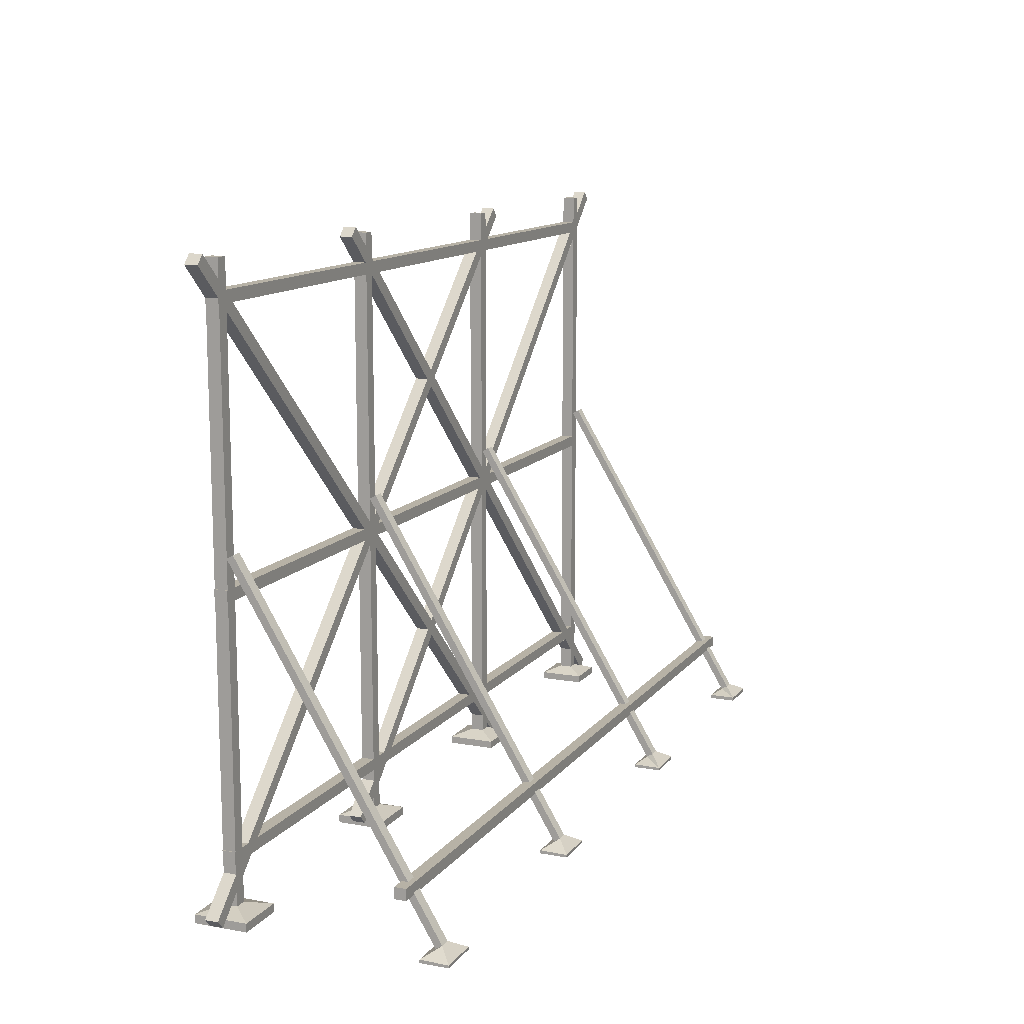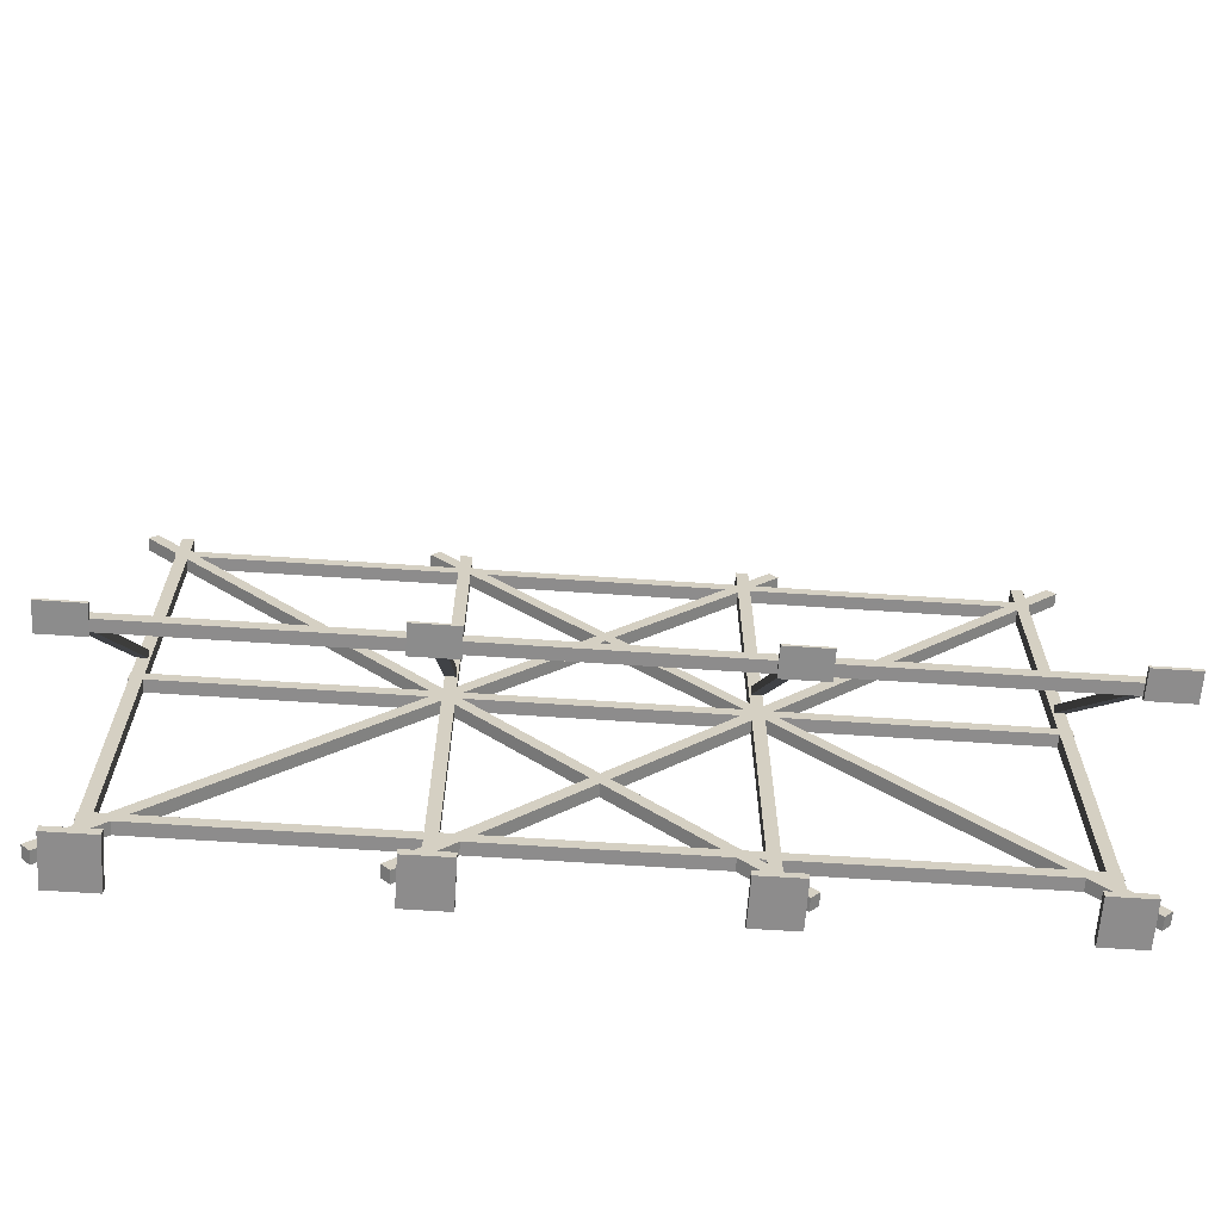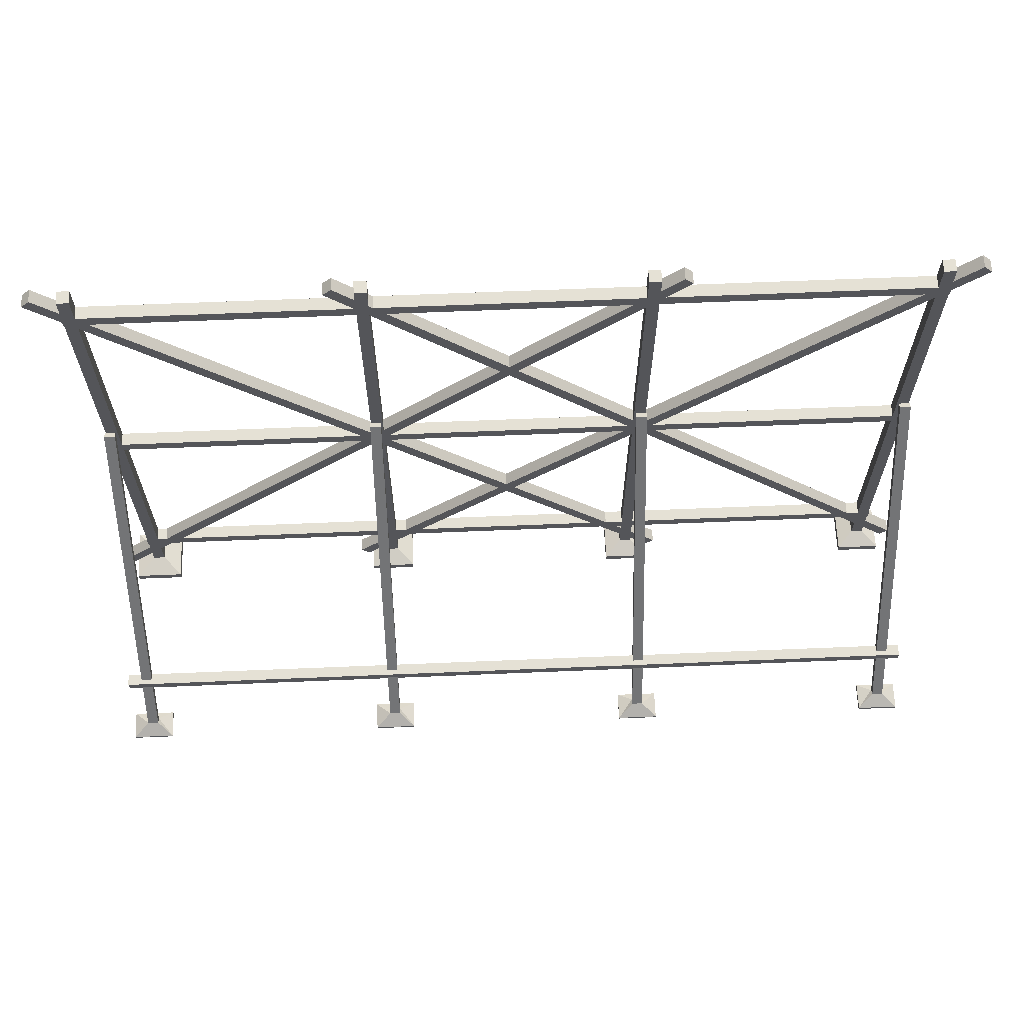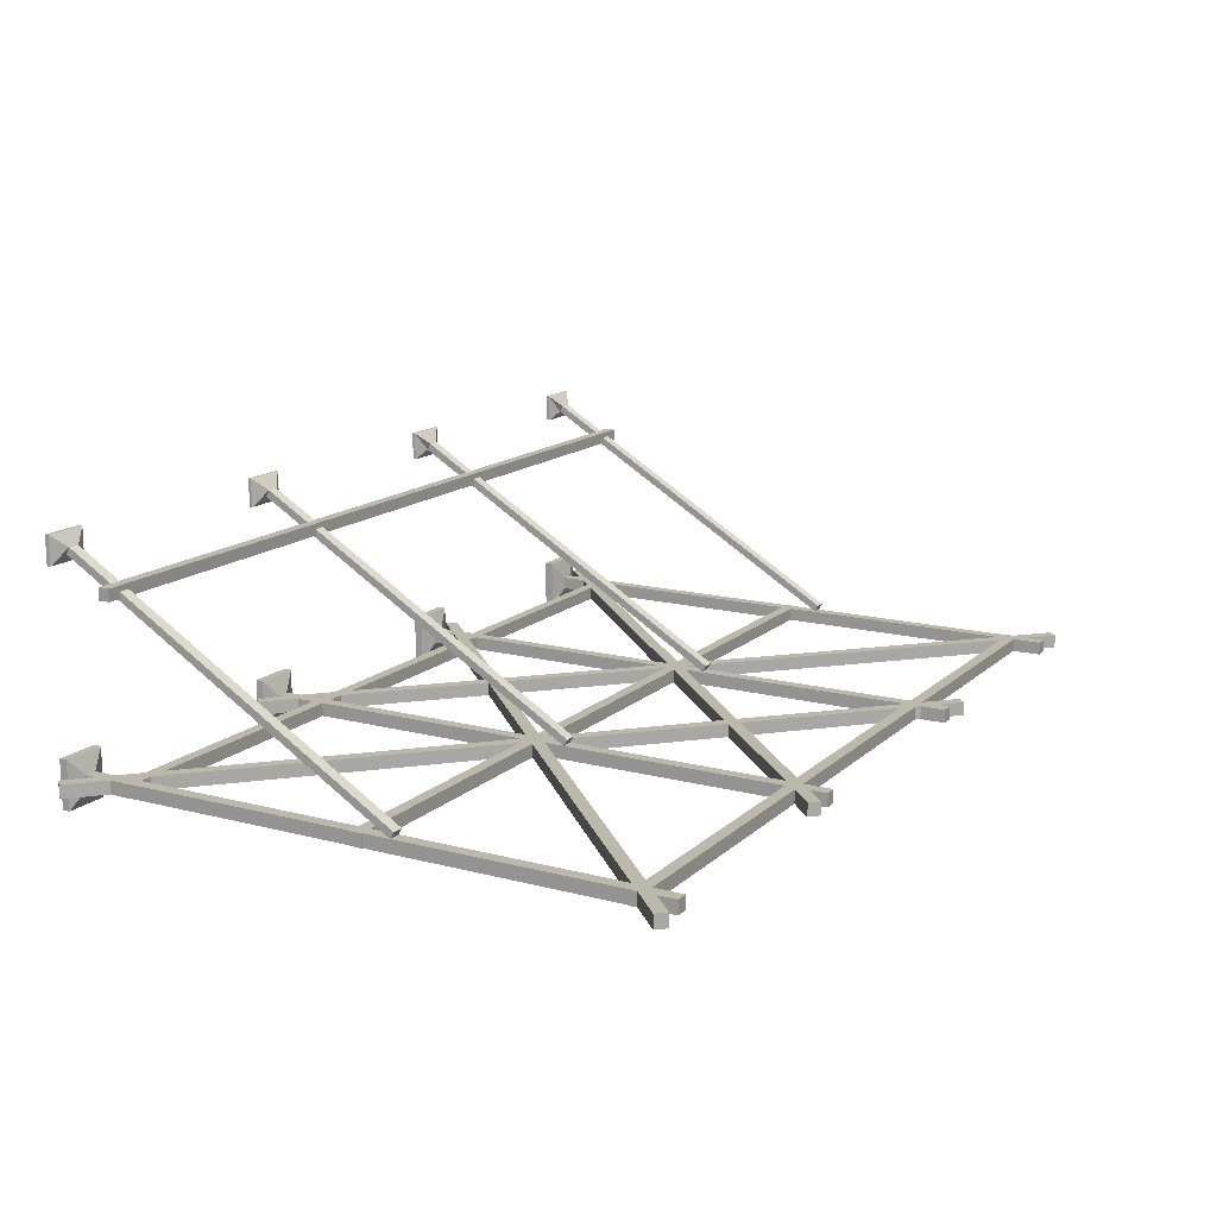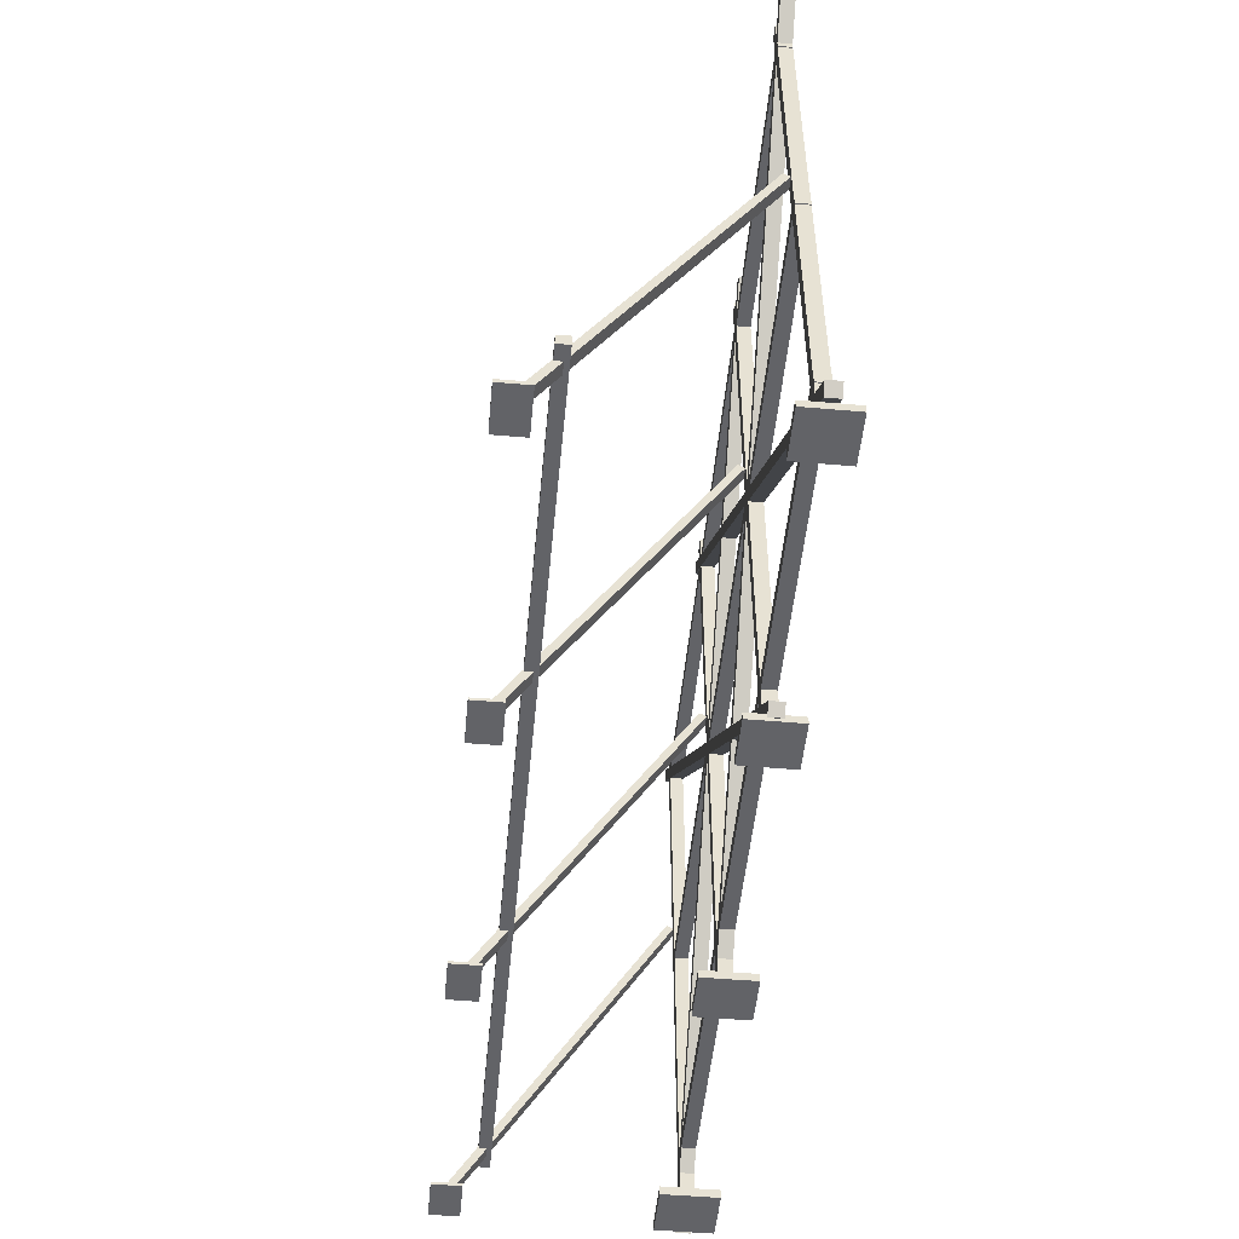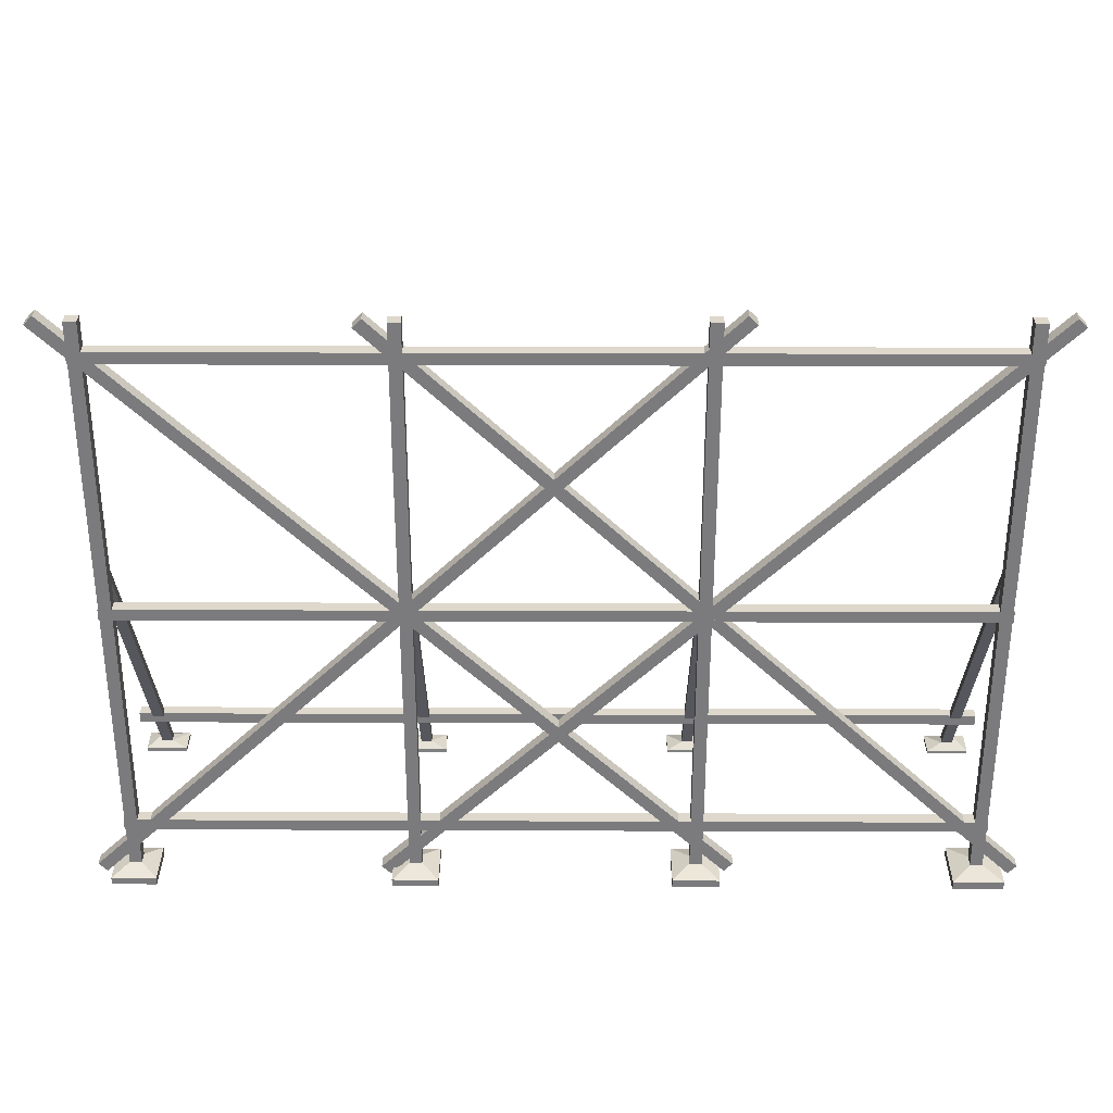
<metadata>
{"format":"obj","ext":"obj","renderer":"f3d","projection":"perspective","resolution":1024,"background":"white","views":[{"elev":12.3,"azim":-67.0,"up":"+Y"},{"elev":-64.3,"azim":-3.9,"up":"+Y"},{"elev":65.1,"azim":-2.4,"up":"+Y"},{"elev":14.7,"azim":119.4,"up":"+Z"},{"elev":-51.0,"azim":84.5,"up":"+Y"},{"elev":31.4,"azim":-179.7,"up":"+Y"}]}
</metadata>
<code>
v 0.7852 0.08451 0.08333
v 0.8577 0.08451 0.08333
v 0.7852 3.586 0.08333
v 0.8577 3.586 0.08333
v 0.7852 3.586 0.005555
v 0.8577 3.586 0.005555
v 0.7852 0.08451 0.005555
v 0.8577 0.08451 0.005555
v 0.7852 0.08451 0.08333
v 0.8577 0.08451 0.08333
v 0.8578 3.586 0.08333
v 0.7852 3.586 0.08333
v 0.8578 3.586 0.005555
v 0.7852 3.586 0.005555
v 0.8577 0.08451 0.005555
v 0.7852 0.08451 0.005555
v 0.6851 0.04502 -0.1017
v 0.9578 0.04502 -0.1017
v 0.9578 0.04502 0.1905
v 0.6851 0.04502 0.1905
v 0.6851 0.000114 -0.1017
v 0.9578 0.000114 -0.1017
v 0.9578 0.000114 0.1905
v 0.6851 0.000114 0.1905
v -0.7852 0.08451 0.08333
v -0.8577 0.08451 0.08333
v -0.7852 3.586 0.08333
v -0.8577 3.586 0.08333
v -0.7852 3.586 0.005555
v -0.8577 3.586 0.005555
v -0.7852 0.08451 0.005555
v -0.8577 0.08451 0.005555
v -0.6826 0.04724 -0.1044
v -0.9604 0.04724 -0.1044
v -0.9604 0.04724 0.1933
v -0.6826 0.04724 0.1933
v -0.6826 0.000114 -0.1044
v -0.9604 0.000114 -0.1044
v -0.9604 0.000114 0.1933
v -0.6826 0.000114 0.1933
v 2.433 0.08451 0.08333
v 2.505 0.08451 0.08333
v 2.433 3.586 0.08333
v 2.505 3.586 0.08333
v 2.433 3.586 0.005555
v 2.505 3.586 0.005555
v 2.433 0.08451 0.005555
v 2.505 0.08451 0.005555
v 2.337 0.04586 -0.09443
v 2.602 0.04586 -0.09443
v 2.602 0.04586 0.1887
v 2.337 0.04586 0.1887
v 2.337 1e-05 -0.09443
v 2.602 1e-05 -0.09443
v 2.602 1e-05 0.1887
v 2.337 1e-05 0.1887
v -2.433 0.08451 0.08333
v -2.505 0.08451 0.08333
v -2.433 3.586 0.08333
v -2.505 3.586 0.08333
v -2.433 3.586 0.005555
v -2.505 3.586 0.005555
v -2.433 0.08451 0.005555
v -2.505 0.08451 0.005555
v -2.32 0.05041 -0.1151
v -2.618 0.05041 -0.1151
v -2.618 0.05041 0.204
v -2.32 0.05041 0.204
v -2.32 0.000114 -0.1151
v -2.618 0.000114 -0.1151
v -2.618 0.000114 0.204
v -2.32 0.000114 0.204
v -2.511 1.779 0.08333
v 2.511 1.779 0.08333
v -2.511 1.849 0.08333
v 2.511 1.849 0.08333
v -2.511 1.849 0.005555
v 2.511 1.849 0.005555
v -2.511 1.779 0.005555
v 2.511 1.779 0.005555
v -2.511 3.345 0.08333
v 2.511 3.345 0.08333
v -2.511 3.415 0.08333
v 2.511 3.415 0.08333
v -2.511 3.415 0.005555
v 2.511 3.415 0.005555
v -2.511 3.345 0.005555
v 2.511 3.345 0.005555
v -2.511 0.3277 0.08333
v 2.511 0.3277 0.08333
v -2.511 0.3973 0.08333
v 2.511 0.3973 0.08333
v -2.511 0.3973 0.005555
v 2.511 0.3973 0.005555
v -2.511 0.3277 0.005555
v 2.511 0.3277 0.005555
v -1.039 0.08618 0.08333
v -0.9893 0.03372 0.08333
v 2.655 3.619 0.08333
v 2.705 3.566 0.08333
v 2.655 3.619 0.005555
v 2.705 3.566 0.005555
v -1.039 0.08618 0.005555
v -0.9893 0.03372 0.005555
v 2.641 0.01928 0.08333
v 2.691 0.07143 0.08333
v -1.031 3.575 0.08333
v -0.9809 3.627 0.08333
v -1.031 3.575 0.005555
v -0.9809 3.627 0.005555
v 2.641 0.01928 0.005555
v 2.691 0.07143 0.005555
v 0.972 0.00719 0.08333
v 1.022 0.05933 0.08333
v -2.7 3.563 0.08333
v -2.65 3.615 0.08333
v -2.7 3.563 0.005555
v -2.65 3.615 0.005555
v 0.972 0.00719 0.005555
v 1.022 0.05934 0.005555
v -2.708 0.07409 0.08333
v -2.658 0.02163 0.08333
v 0.9862 3.607 0.08333
v 1.036 3.554 0.08333
v 0.9862 3.607 0.005555
v 1.036 3.554 0.005555
v -2.708 0.07409 0.005555
v -2.658 0.02163 0.005555
v -2.599 0.3272 1.147
v 2.592 0.3272 1.147
v -2.599 0.3939 1.147
v 2.592 0.3939 1.147
v -2.599 0.3939 1.077
v 2.592 0.3939 1.077
v -2.599 0.3272 1.077
v 2.592 0.3272 1.077
v -0.8614 0.07266 1.308
v -0.7942 0.07266 1.308
v -0.8614 2.043 0.1237
v -0.7942 2.043 0.1237
v -0.8614 2.02 0.08559
v -0.7942 2.02 0.08559
v -0.8614 0.04977 1.269
v -0.7942 0.04977 1.269
v -0.9532 0.01905 1.22
v -0.7024 0.01905 1.22
v -0.7024 0.01572 1.386
v -0.9532 0.01572 1.386
v -0.9532 -0 1.22
v -0.7024 -0 1.22
v -0.7024 -0.000114 1.386
v -0.9532 -0.000114 1.386
v -2.511 0.07266 1.308
v -2.444 0.07266 1.308
v -2.511 2.043 0.1237
v -2.444 2.043 0.1237
v -2.511 2.02 0.08559
v -2.444 2.02 0.08559
v -2.511 0.04977 1.269
v -2.444 0.04977 1.269
v -2.603 0.01905 1.22
v -2.352 0.01905 1.22
v -2.352 0.01572 1.386
v -2.603 0.01572 1.386
v -2.603 -0 1.22
v -2.352 -0 1.22
v -2.352 -0.000114 1.386
v -2.603 -0.000114 1.386
v 0.8614 0.07266 1.308
v 0.7942 0.07266 1.308
v 0.8614 2.043 0.1237
v 0.7942 2.043 0.1237
v 0.8614 2.02 0.08559
v 0.7942 2.02 0.08559
v 0.8614 0.04977 1.269
v 0.7942 0.04977 1.269
v 0.9532 0.01905 1.22
v 0.7024 0.01905 1.22
v 0.7024 0.01572 1.386
v 0.9532 0.01572 1.386
v 0.9532 -0 1.22
v 0.7024 -0 1.22
v 0.7024 -0.000114 1.386
v 0.9532 -0.000114 1.386
v 2.51 0.07266 1.308
v 2.443 0.07266 1.308
v 2.51 2.043 0.1237
v 2.443 2.043 0.1237
v 2.51 2.02 0.08559
v 2.443 2.02 0.08559
v 2.51 0.04977 1.269
v 2.443 0.04977 1.269
v 2.602 0.0228 1.22
v 2.351 0.0228 1.22
v 2.351 0.0226 1.386
v 2.602 0.0226 1.386
v 2.602 -2e-06 1.22
v 2.351 -2e-06 1.22
v 2.351 -1e-05 1.386
v 2.602 -1e-05 1.386
f 9 10 11 12
f 12 11 13 14
f 14 13 15 16
f 21 22 23 24
f 10 15 13 11
f 16 9 12 14
f 1 3 4 2
f 3 5 6 4
f 5 7 8 6
f 7 1 2 8
f 2 4 6 8
f 7 5 3 1
f 16 15 18 17
f 15 10 19 18
f 10 9 20 19
f 9 16 17 20
f 17 18 22 21
f 18 19 23 22
f 19 20 24 23
f 20 17 21 24
f 25 27 28 26
f 27 29 30 28
f 29 31 32 30
f 37 40 39 38
f 26 28 30 32
f 31 29 27 25
f 31 33 34 32
f 32 34 35 26
f 26 35 36 25
f 25 36 33 31
f 33 37 38 34
f 34 38 39 35
f 35 39 40 36
f 36 40 37 33
f 41 42 44 43
f 43 44 46 45
f 45 46 48 47
f 53 54 55 56
f 42 48 46 44
f 47 41 43 45
f 47 48 50 49
f 48 42 51 50
f 42 41 52 51
f 41 47 49 52
f 49 50 54 53
f 50 51 55 54
f 51 52 56 55
f 52 49 53 56
f 57 59 60 58
f 59 61 62 60
f 61 63 64 62
f 69 72 71 70
f 58 60 62 64
f 63 61 59 57
f 63 65 66 64
f 64 66 67 58
f 58 67 68 57
f 57 68 65 63
f 65 69 70 66
f 66 70 71 67
f 67 71 72 68
f 68 72 69 65
f 73 74 76 75
f 75 76 78 77
f 77 78 80 79
f 79 80 74 73
f 74 80 78 76
f 79 73 75 77
f 81 82 84 83
f 83 84 86 85
f 85 86 88 87
f 87 88 82 81
f 82 88 86 84
f 87 81 83 85
f 89 90 92 91
f 91 92 94 93
f 93 94 96 95
f 95 96 90 89
f 90 96 94 92
f 95 89 91 93
f 97 98 100 99
f 99 100 102 101
f 101 102 104 103
f 103 104 98 97
f 98 104 102 100
f 103 97 99 101
f 105 106 108 107
f 107 108 110 109
f 109 110 112 111
f 111 112 106 105
f 106 112 110 108
f 111 105 107 109
f 113 114 116 115
f 115 116 118 117
f 117 118 120 119
f 119 120 114 113
f 114 120 118 116
f 119 113 115 117
f 121 122 124 123
f 123 124 126 125
f 125 126 128 127
f 127 128 122 121
f 122 128 126 124
f 127 121 123 125
f 129 130 132 131
f 131 132 134 133
f 133 134 136 135
f 135 136 130 129
f 130 136 134 132
f 135 129 131 133
f 137 138 140 139
f 139 140 142 141
f 141 142 144 143
f 149 150 151 152
f 138 144 142 140
f 143 137 139 141
f 143 144 146 145
f 144 138 147 146
f 138 137 148 147
f 137 143 145 148
f 145 146 150 149
f 146 147 151 150
f 147 148 152 151
f 148 145 149 152
f 153 154 156 155
f 155 156 158 157
f 157 158 160 159
f 165 166 167 168
f 154 160 158 156
f 159 153 155 157
f 159 160 162 161
f 160 154 163 162
f 154 153 164 163
f 153 159 161 164
f 161 162 166 165
f 162 163 167 166
f 163 164 168 167
f 164 161 165 168
f 169 171 172 170
f 171 173 174 172
f 173 175 176 174
f 181 184 183 182
f 170 172 174 176
f 175 173 171 169
f 175 177 178 176
f 176 178 179 170
f 170 179 180 169
f 169 180 177 175
f 177 181 182 178
f 178 182 183 179
f 179 183 184 180
f 180 184 181 177
f 185 187 188 186
f 187 189 190 188
f 189 191 192 190
f 197 200 199 198
f 186 188 190 192
f 191 189 187 185
f 191 193 194 192
f 192 194 195 186
f 186 195 196 185
f 185 196 193 191
f 193 197 198 194
f 194 198 199 195
f 195 199 200 196
f 196 200 197 193

</code>
